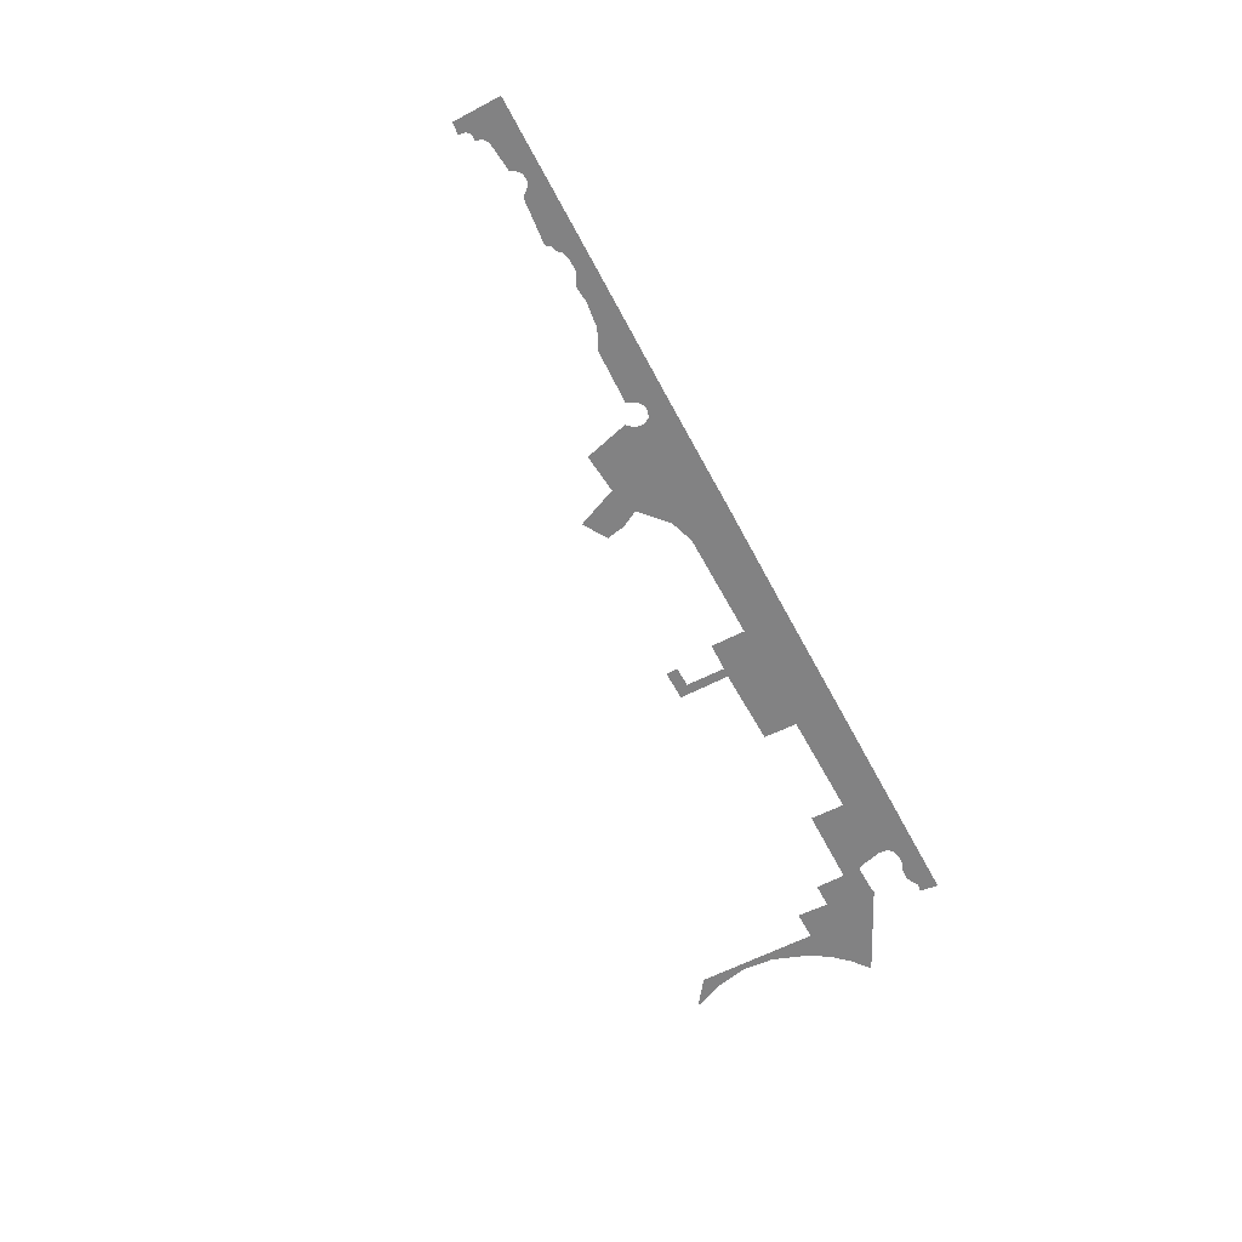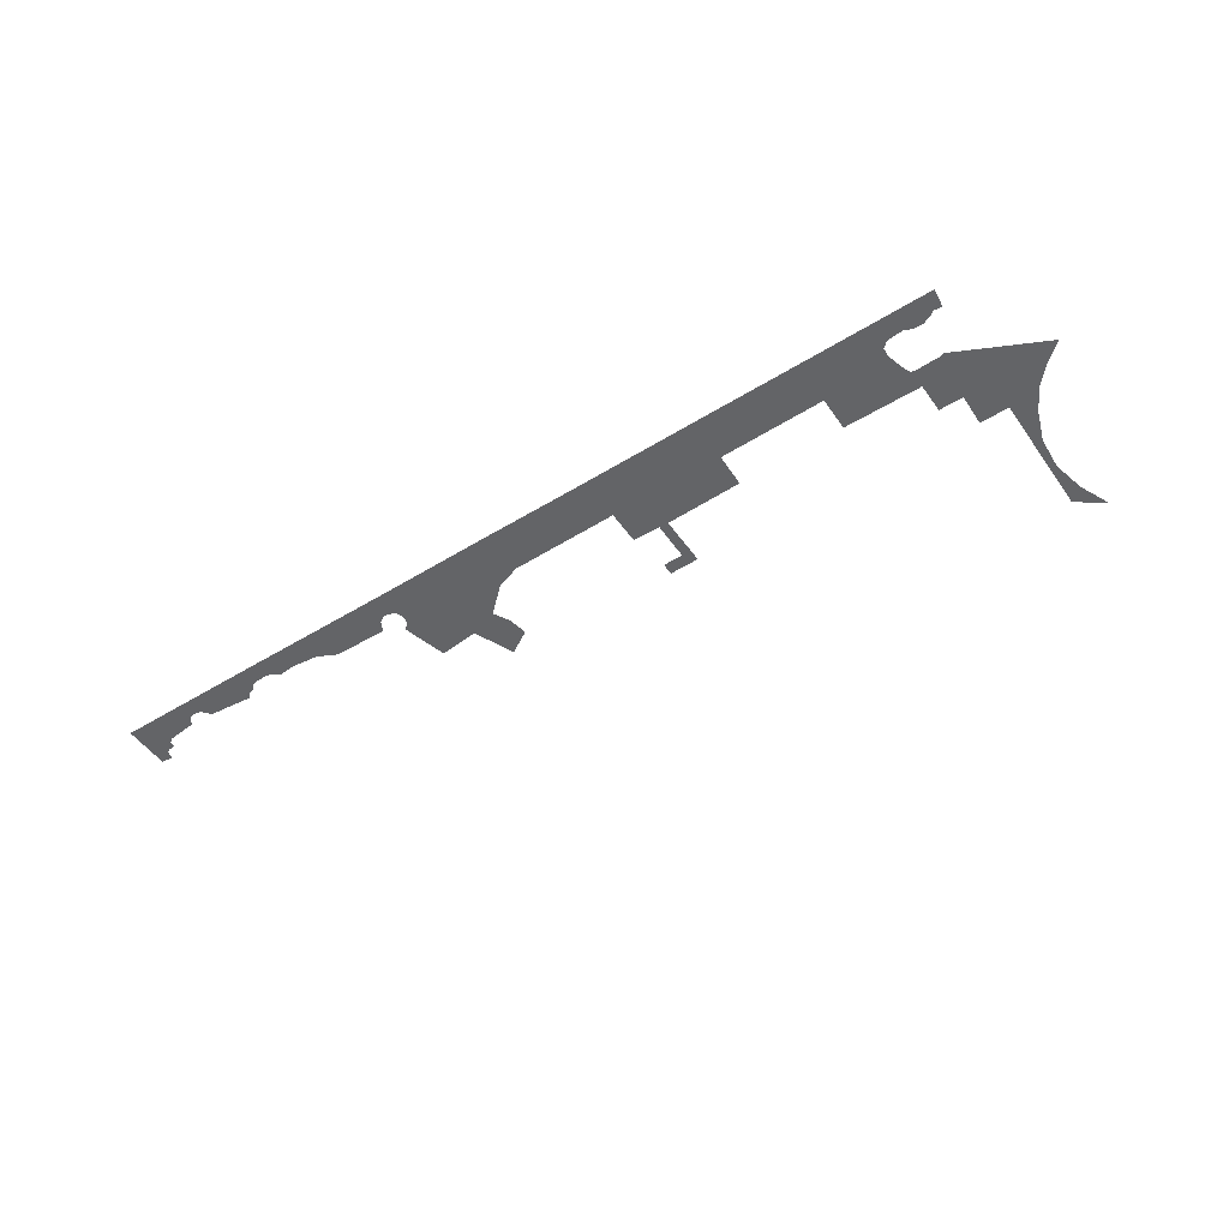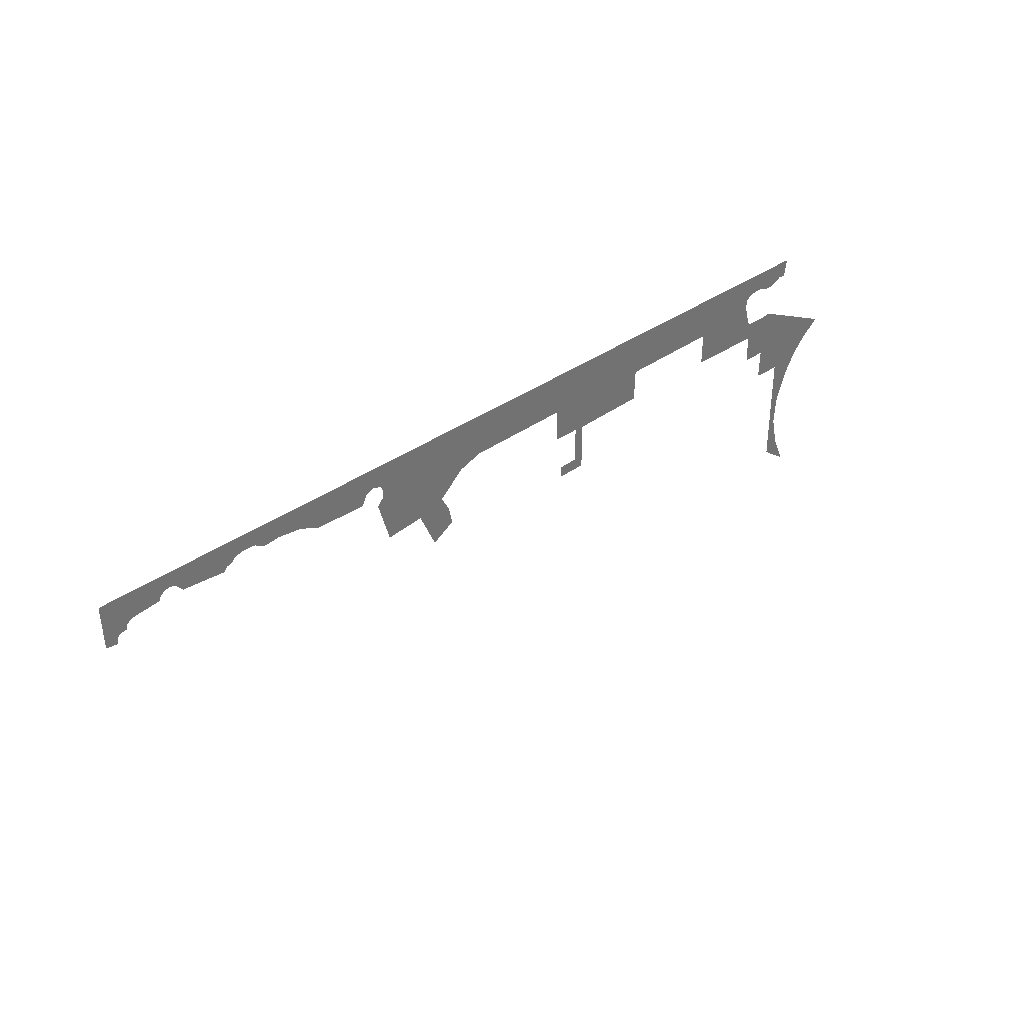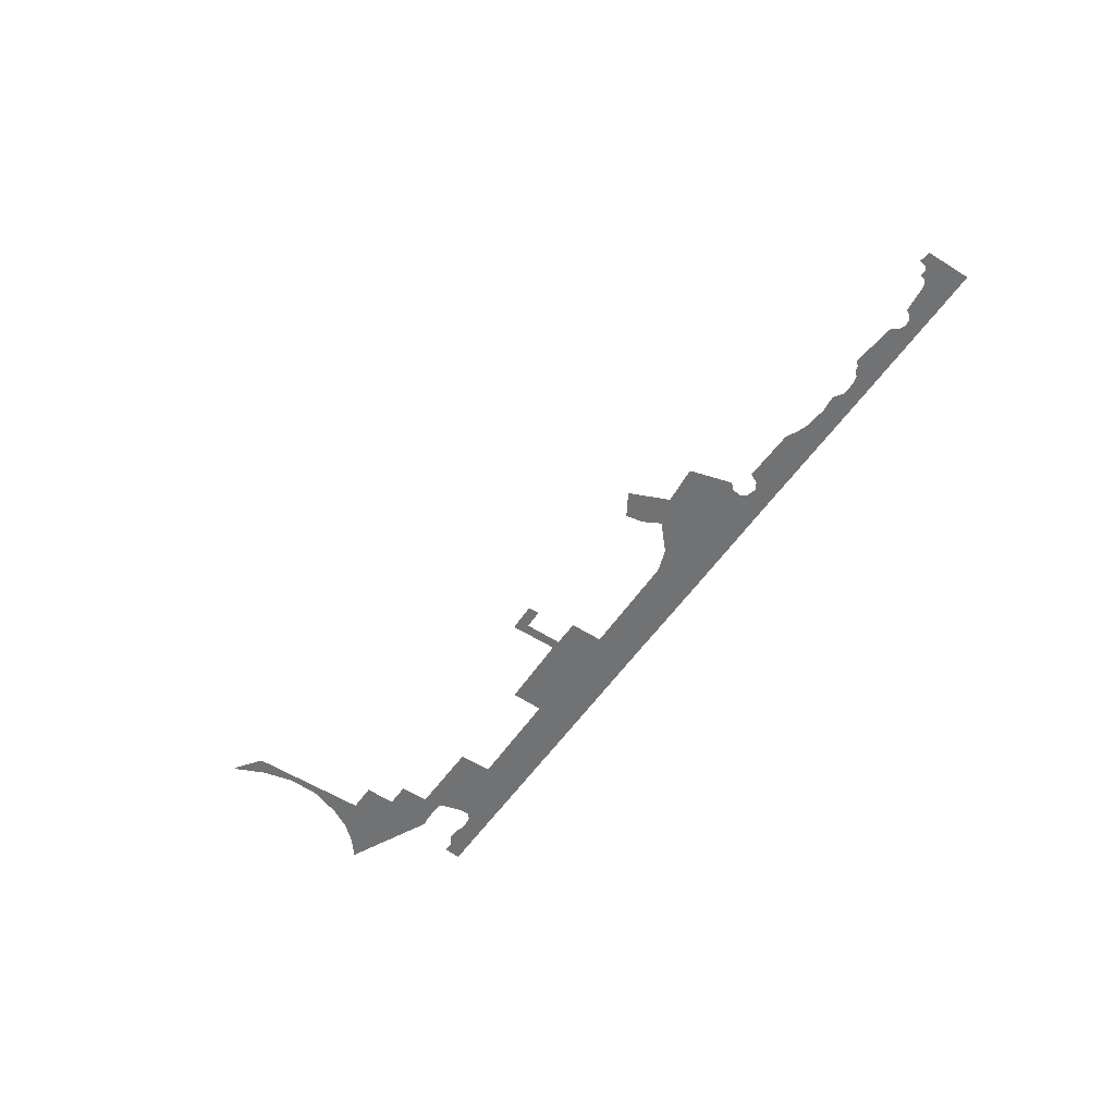
<metadata>
{"format":"obj","ext":"obj","renderer":"f3d","projection":"perspective","resolution":1024,"background":"white","views":[{"elev":-60.9,"azim":117.6,"up":"+Z"},{"elev":-51.2,"azim":-146.2,"up":"+Z"},{"elev":37.0,"azim":137.6,"up":"+Y"},{"elev":-55.5,"azim":56.0,"up":"+Z"}]}
</metadata>
<code>
o floor_53
v 151.5 -3.66 0
v 151.5 -3.66 -0.1
v 151.7 -5.463 0
v 151.7 -5.463 -0.1
v 152.5 -5.397 0
v 152.5 -5.397 -0.1
v 153.1 -5.75 0
v 153.1 -5.75 -0.1
v 153.8 -6.061 0
v 153.8 -6.061 -0.1
v 154.8 -6.037 0
v 154.8 -6.037 -0.1
v 155.6 -5.68 0
v 155.6 -5.68 -0.1
v 156.6 -5.722 0
v 156.6 -5.722 -0.1
v 157.3 -5.849 0
v 157.3 -5.849 -0.1
v 157.9 -6.324 0
v 157.9 -6.324 -0.1
v 158 -7.27 0
v 158 -7.27 -0.1
v 157.4 -9.277 0
v 157.4 -9.277 -0.1
v 157.1 -9.821 0
v 157.1 -9.821 -0.1
v 156.5 -9.884 0
v 156.5 -9.884 -0.1
v 154.3 -9.841 0
v 154.3 -9.841 -0.1
v 153.8 -9.715 0
v 153.8 -9.715 -0.1
v 144.9 -14.04 0
v 144.9 -14.04 -0.1
v 146.8 -15.54 0
v 146.8 -15.54 -0.1
v 148.4 -17.28 0
v 148.4 -17.28 -0.1
v 149.6 -19.55 0
v 149.6 -19.55 -0.1
v 150.8 -22.7 0
v 150.8 -22.7 -0.1
v 150.9 -25.96 0
v 150.9 -25.96 -0.1
v 150.2 -29.18 0
v 150.2 -29.18 -0.1
v 148.8 -32.3 0
v 148.8 -32.3 -0.1
v 151.6 -30.26 0
v 151.6 -30.26 -0.1
v 151.6 -17.85 0
v 151.6 -17.85 -0.1
v 154.6 -17.85 0
v 154.6 -17.85 -0.1
v 154.5 -14.64 0
v 154.5 -14.64 -0.1
v 157 -14.62 0
v 157 -14.62 -0.1
v 157 -11.62 0
v 157 -11.62 -0.1
v 164.9 -11.54 0
v 164.9 -11.54 -0.1
v 164.9 -8.072 0
v 164.9 -8.072 -0.1
v 175.7 -8.158 0
v 175.7 -8.158 -0.1
v 175.8 -11.54 0
v 175.8 -11.54 -0.1
v 183.7 -11.68 0
v 183.7 -11.68 -0.1
v 183.6 -16.76 0
v 183.6 -16.76 -0.1
v 186.6 -16.79 0
v 186.6 -16.79 -0.1
v 186.6 -15.64 0
v 186.6 -15.64 -0.1
v 184.6 -15.61 0
v 184.6 -15.61 -0.1
v 184.6 -11.63 0
v 184.6 -11.63 -0.1
v 187.4 -11.57 0
v 187.4 -11.57 -0.1
v 187.4 -10.54 0
v 187.4 -10.54 -0.1
v 187.4 -8.101 0
v 187.4 -8.101 -0.1
v 198.4 -8.187 0
v 198.4 -8.187 -0.1
v 200.8 -9.018 0
v 200.8 -9.018 -0.1
v 203.5 -11.43 0
v 203.5 -11.43 -0.1
v 202.6 -13.12 0
v 202.6 -13.12 -0.1
v 202.2 -14.98 0
v 202.2 -14.98 -0.1
v 204.6 -16.41 0
v 204.6 -16.41 -0.1
v 206.3 -12.36 0
v 206.3 -12.36 -0.1
v 210.3 -12.74 0
v 210.3 -12.74 -0.1
v 211.6 -8.316 0
v 211.6 -8.316 -0.1
v 210.9 -7.643 0
v 210.9 -7.643 -0.1
v 210.8 -6.772 0
v 210.8 -6.772 -0.1
v 211.2 -6.059 0
v 211.2 -6.059 -0.1
v 212.2 -5.782 0
v 212.2 -5.782 -0.1
v 213 -6.257 0
v 213 -6.257 -0.1
v 213.5 -7.247 0
v 213.5 -7.247 -0.1
v 219 -7.105 0
v 219 -7.105 -0.1
v 219.9 -6.622 0
v 219.9 -6.622 -0.1
v 221 -6.163 0
v 221 -6.163 -0.1
v 223.5 -5.858 0
v 223.5 -5.858 -0.1
v 224.5 -5.966 0
v 224.5 -5.966 -0.1
v 225.2 -6.028 0
v 225.2 -6.028 -0.1
v 225.6 -5.78 0
v 225.6 -5.78 -0.1
v 226.1 -5.397 0
v 226.1 -5.397 -0.1
v 226.9 -5.349 0
v 226.9 -5.349 -0.1
v 227.5 -5.36 0
v 227.5 -5.36 -0.1
v 228.4 -5.545 0
v 228.4 -5.545 -0.1
v 228.8 -6.036 0
v 228.8 -6.036 -0.1
v 229.4 -6.183 0
v 229.4 -6.183 -0.1
v 229.7 -6.646 0
v 229.7 -6.646 -0.1
v 232.1 -6.413 0
v 232.1 -6.413 -0.1
v 234.2 -6.238 0
v 234.2 -6.238 -0.1
v 234.7 -5.744 0
v 234.7 -5.744 -0.1
v 234.9 -5.4 0
v 234.9 -5.4 -0.1
v 235.5 -5.206 0
v 235.5 -5.206 -0.1
v 236.1 -5.273 0
v 236.1 -5.273 -0.1
v 236.6 -5.722 0
v 236.6 -5.722 -0.1
v 236.8 -6.163 0
v 236.8 -6.163 -0.1
v 239.3 -6.413 0
v 239.3 -6.413 -0.1
v 239.9 -6.534 0
v 239.9 -6.534 -0.1
v 240.3 -6.896 0
v 240.3 -6.896 -0.1
v 240.4 -7.434 0
v 240.4 -7.434 -0.1
v 241 -7.434 0
v 241 -7.434 -0.1
v 241.4 -7.79 0
v 241.4 -7.79 -0.1
v 241.5 -8.476 0
v 241.5 -8.476 -0.1
v 242.7 -8.327 0
v 242.7 -8.327 -0.1
v 242.7 -3.671 0
v 242.7 -3.671 -0.1
v 234.7 -3.665 0
v 234.7 -3.665 -0.1
v 225.9 -3.665 0
v 225.9 -3.665 -0.1
v 211.4 -3.707 0
v 211.4 -3.707 -0.1
v 199.1 -3.674 0
v 199.1 -3.674 -0.1
v 187.5 -3.707 0
v 187.5 -3.707 -0.1
v 175.9 -3.674 0
v 175.9 -3.674 -0.1
v 165 -3.674 0
v 165 -3.674 -0.1
v 151.6 -24.52 0
v 151.6 -24.52 -0.1
v 151.6 -21.62 0
v 151.6 -21.62 -0.1
f 33 35 31
f 32 36 34
f 1 3 5
f 6 4 2
f 1 5 13
f 14 6 2
f 1 13 15
f 16 14 2
f 1 15 191
f 192 16 2
f 191 15 17
f 18 16 192
f 191 17 19
f 20 18 192
f 191 19 63
f 64 20 192
f 191 63 65
f 66 64 192
f 191 65 189
f 190 66 192
f 189 65 69
f 70 66 190
f 189 69 85
f 86 70 190
f 189 85 187
f 188 86 190
f 187 85 87
f 88 86 188
f 187 87 185
f 186 88 188
f 185 87 89
f 90 88 186
f 185 89 107
f 108 90 186
f 185 107 183
f 184 108 186
f 183 107 109
f 110 108 184
f 183 109 111
f 112 110 184
f 183 111 113
f 114 112 184
f 183 113 117
f 118 114 184
f 183 117 119
f 120 118 184
f 183 119 121
f 122 120 184
f 183 121 181
f 182 122 184
f 181 121 123
f 124 122 182
f 181 123 125
f 126 124 182
f 181 125 129
f 130 126 182
f 181 129 131
f 132 130 182
f 181 131 133
f 134 132 182
f 181 133 135
f 136 134 182
f 181 135 137
f 138 136 182
f 181 137 179
f 180 138 182
f 179 137 141
f 142 138 180
f 179 141 145
f 146 142 180
f 179 145 149
f 150 146 180
f 179 149 151
f 152 150 180
f 179 151 153
f 154 152 180
f 179 153 155
f 156 154 180
f 179 155 177
f 178 156 180
f 177 155 161
f 162 156 178
f 177 161 163
f 164 162 178
f 177 163 165
f 166 164 178
f 177 165 169
f 170 166 178
f 177 169 171
f 172 170 178
f 177 171 175
f 176 172 178
f 47 49 45
f 46 50 48
f 45 49 43
f 44 50 46
f 35 37 55
f 56 38 36
f 35 55 31
f 32 56 36
f 31 55 29
f 30 56 32
f 5 7 13
f 14 8 6
f 13 7 11
f 12 8 14
f 19 21 63
f 64 22 20
f 63 21 23
f 24 22 64
f 63 23 61
f 62 24 64
f 65 67 69
f 70 68 66
f 69 71 77
f 78 72 70
f 69 77 79
f 80 78 70
f 69 79 85
f 86 80 70
f 85 79 83
f 84 80 86
f 89 91 107
f 108 92 90
f 107 91 99
f 100 92 108
f 107 99 105
f 106 100 108
f 113 115 117
f 118 116 114
f 125 127 129
f 130 128 126
f 137 139 141
f 142 140 138
f 141 143 145
f 146 144 142
f 145 147 149
f 150 148 146
f 155 157 161
f 162 158 156
f 161 157 159
f 160 158 162
f 165 167 169
f 170 168 166
f 171 173 175
f 176 174 172
f 97 99 93
f 94 100 98
f 97 93 95
f 96 94 98
f 73 75 77
f 78 76 74
f 73 77 71
f 72 78 74
f 43 49 193
f 194 50 44
f 41 43 193
f 194 44 42
f 195 41 193
f 194 42 196
f 51 41 195
f 196 42 52
f 41 51 39
f 40 52 42
f 39 51 37
f 38 52 40
f 37 51 55
f 56 52 38
f 55 51 53
f 54 52 56
f 55 57 59
f 60 58 56
f 55 59 29
f 30 60 56
f 29 59 27
f 28 60 30
f 23 25 59
f 60 26 24
f 23 59 61
f 62 60 24
f 59 25 27
f 28 26 60
f 79 81 83
f 84 82 80
f 93 99 91
f 92 100 94
f 99 101 105
f 106 102 100
f 105 101 103
f 104 102 106
f 11 7 9
f 10 8 12

</code>
